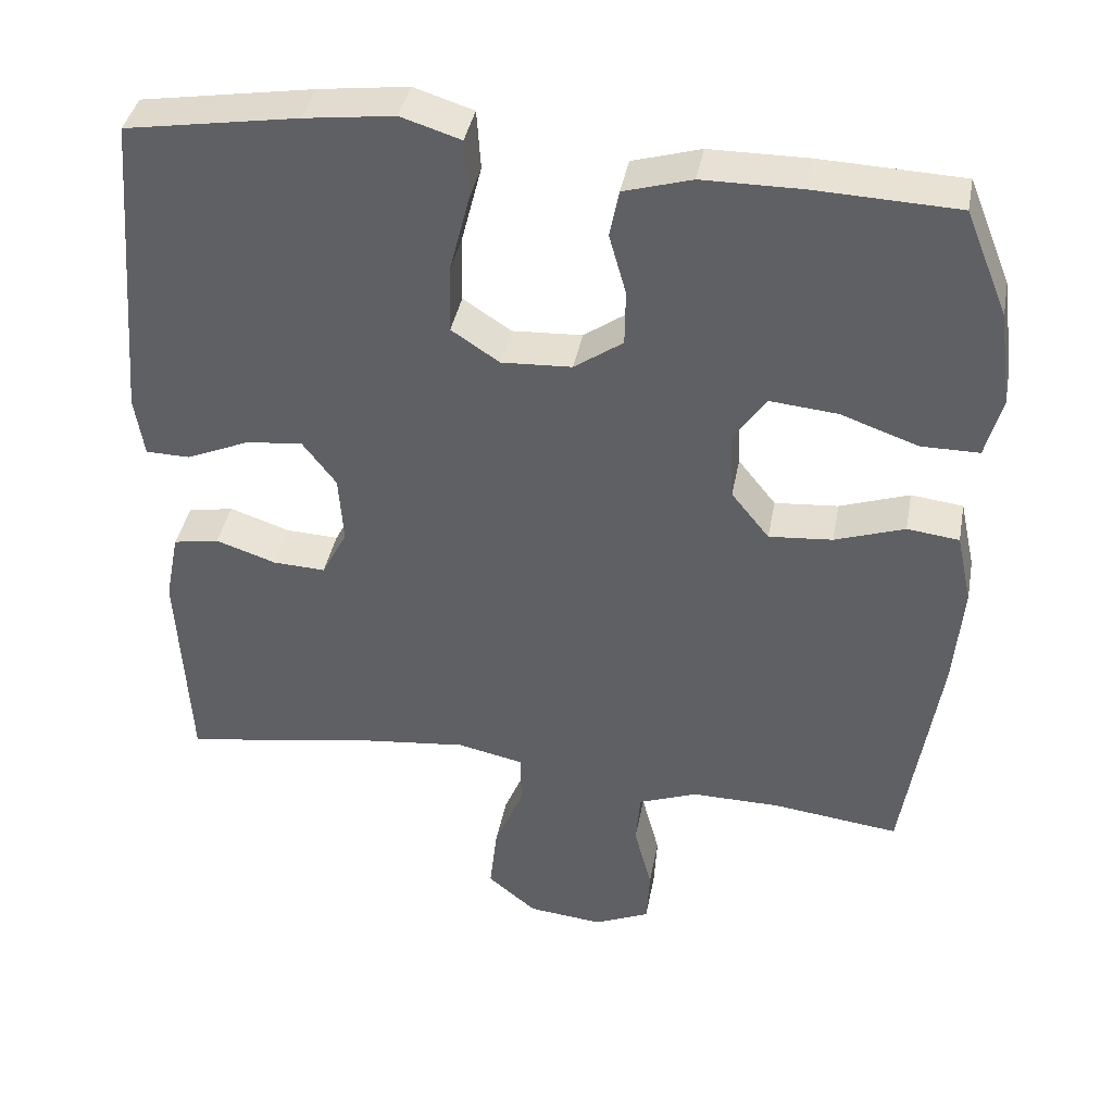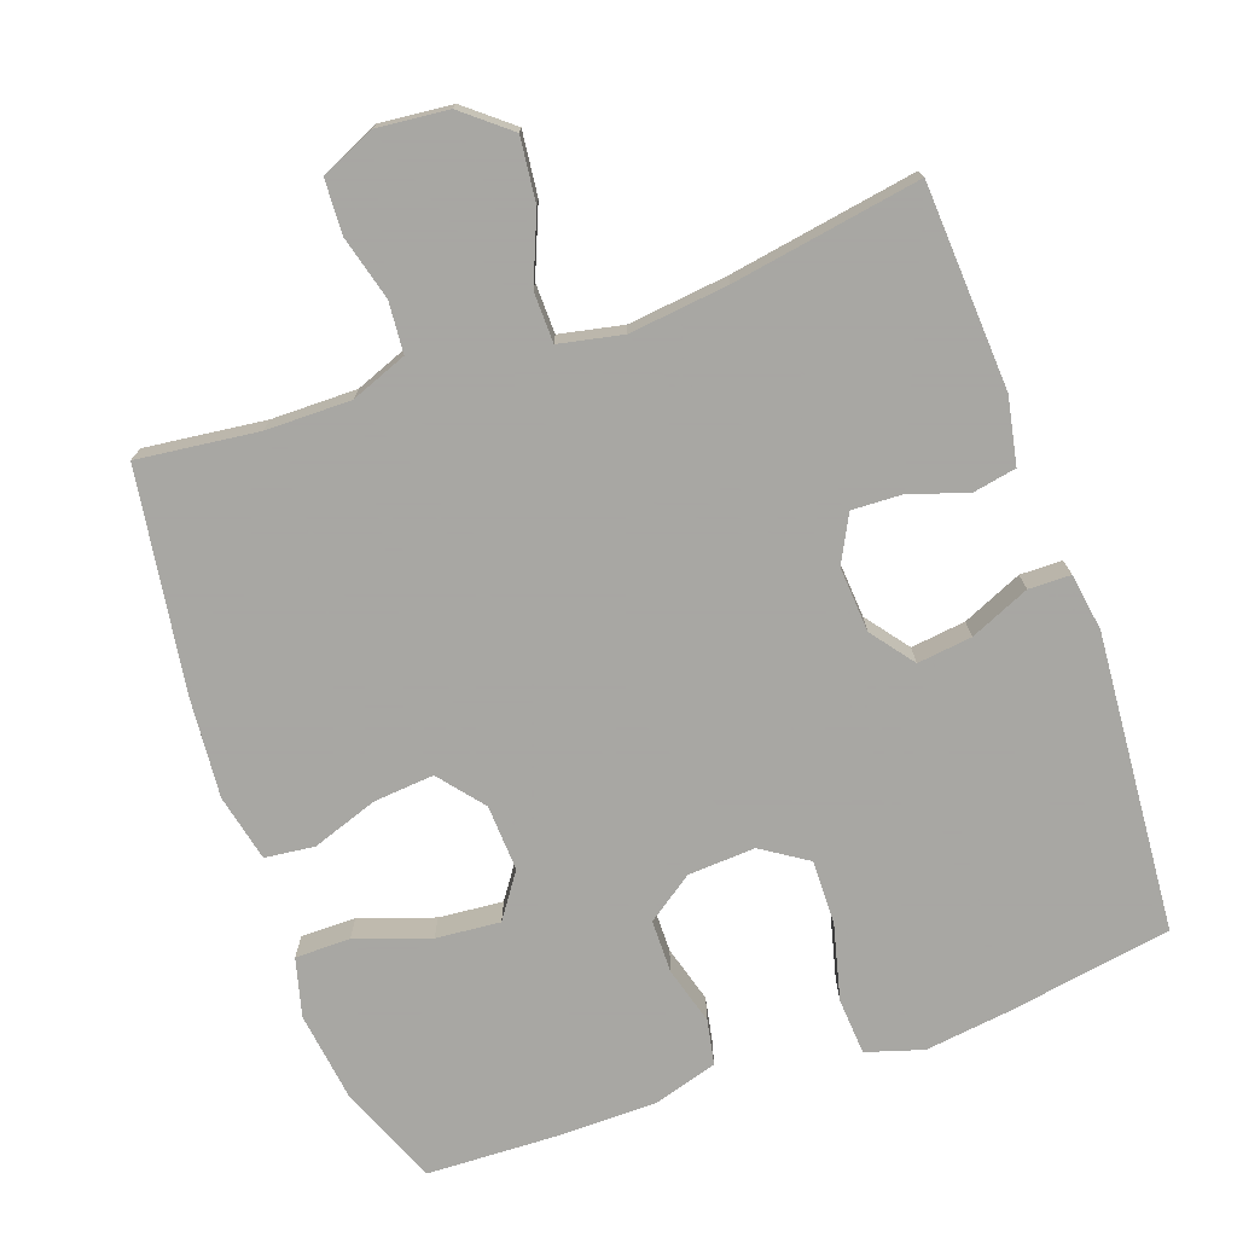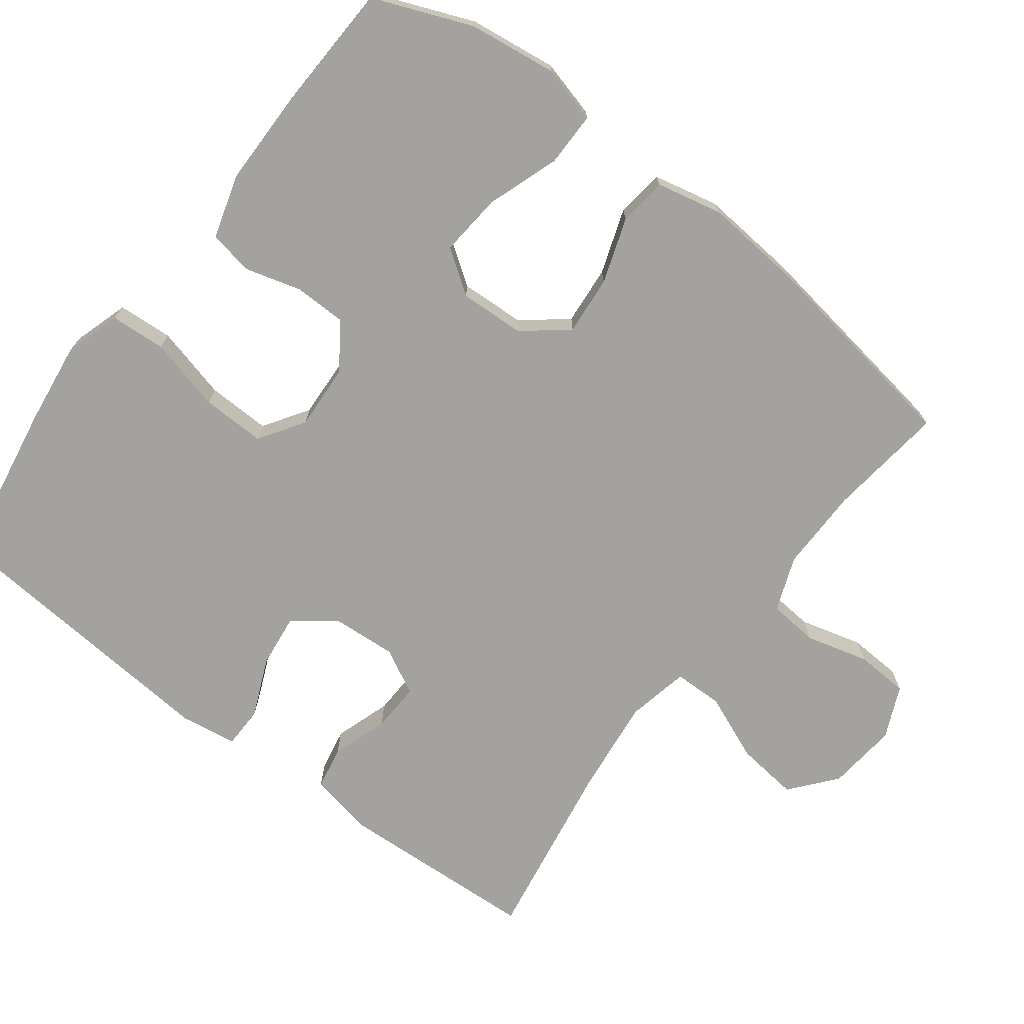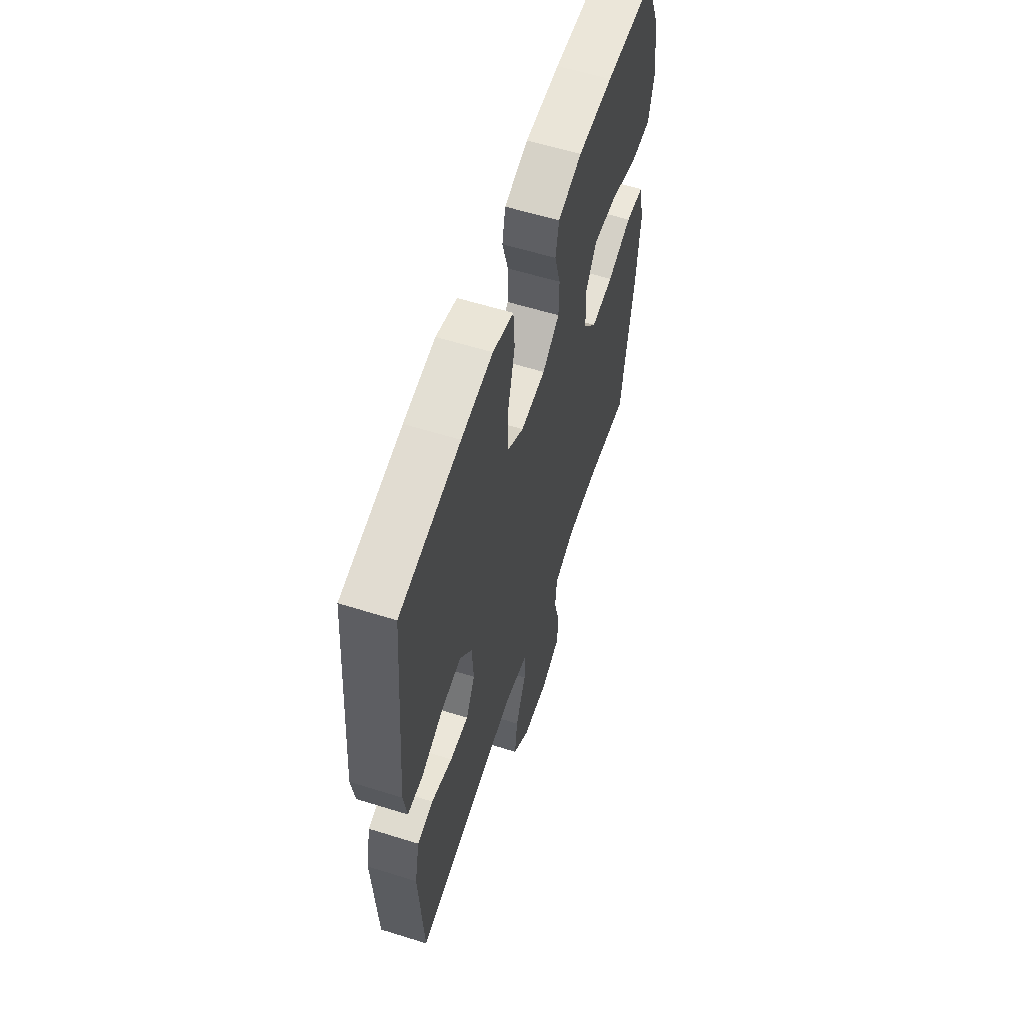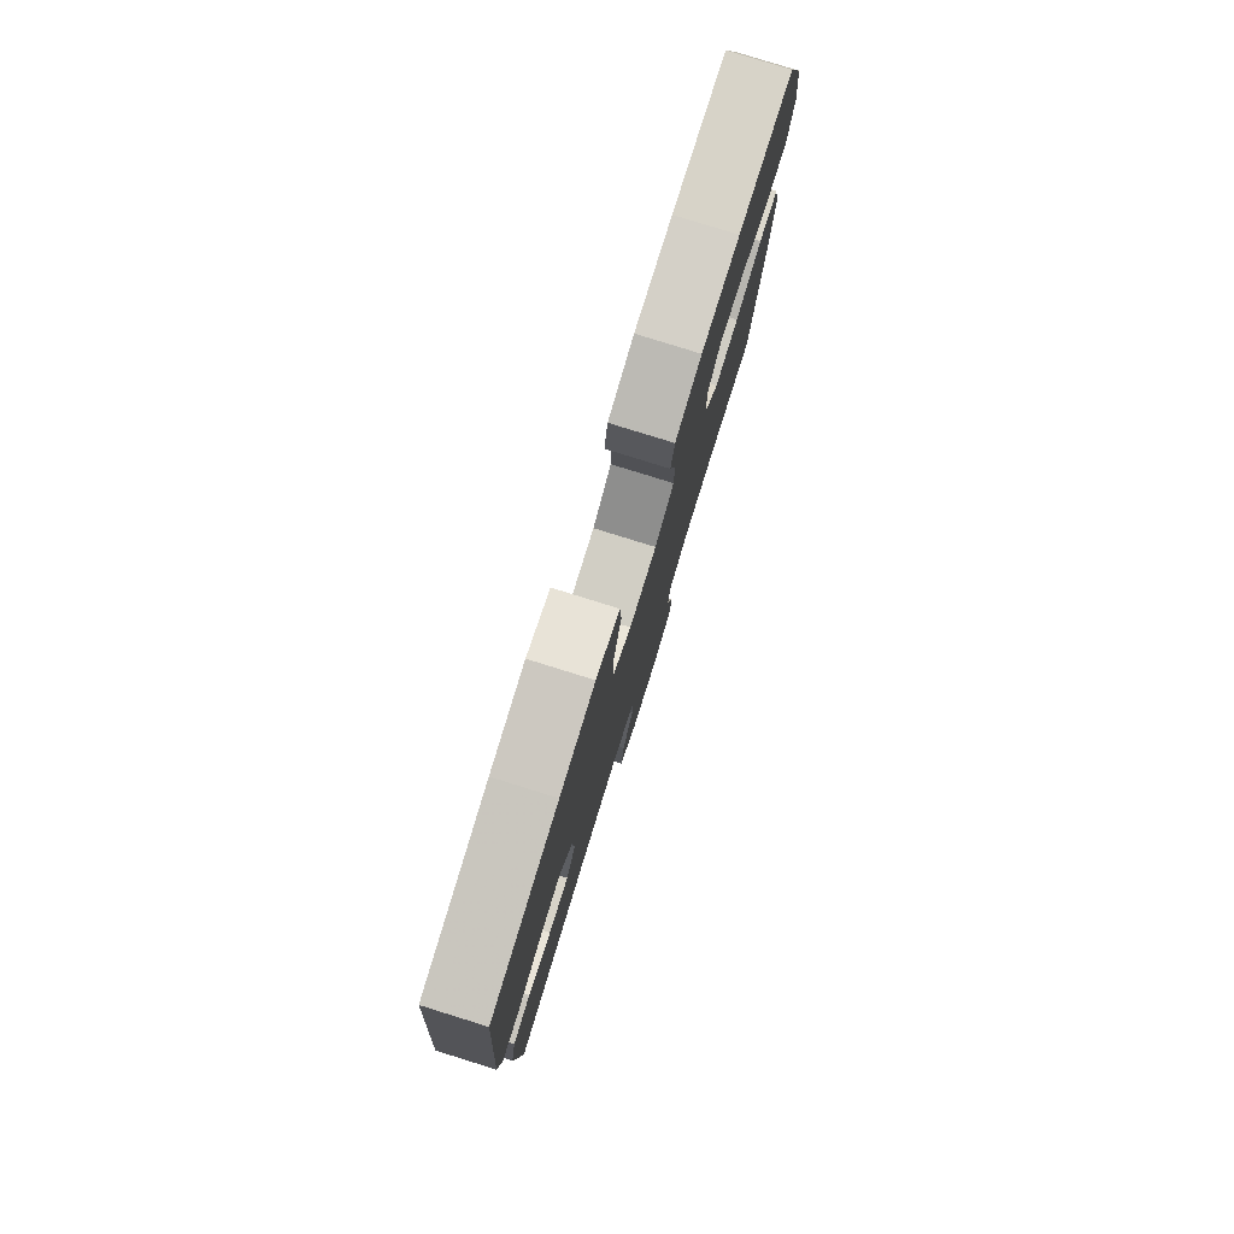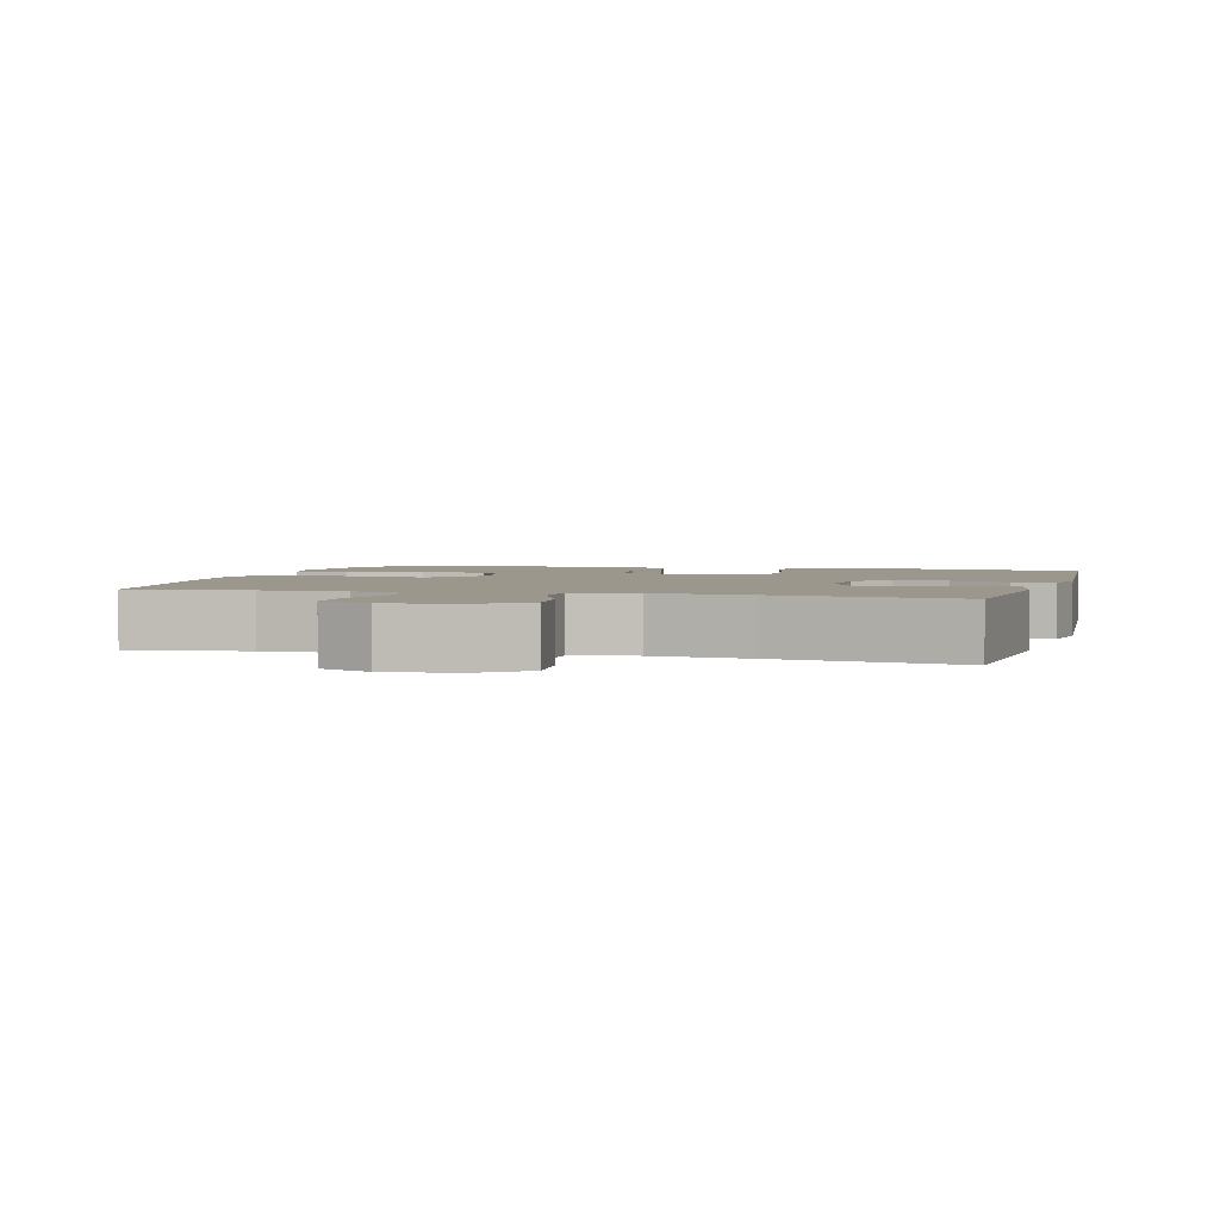
<metadata>
{"format":"obj","ext":"obj","renderer":"f3d","projection":"perspective","resolution":1024,"background":"white","views":[{"elev":39.5,"azim":10.6,"up":"+Z"},{"elev":-74.4,"azim":-160.3,"up":"+Y"},{"elev":-72.4,"azim":52.8,"up":"+Y"},{"elev":59.0,"azim":-72.1,"up":"+Z"},{"elev":79.6,"azim":-72.7,"up":"+Z"},{"elev":2.6,"azim":-164.5,"up":"+Y"}]}
</metadata>
<code>
v -0.5 0.07 0.5
v -0.277 0.07 0.537
v -0.161 0.07 0.552
v -0.084 0.07 0.528
v -0.079 0.07 0.451
v -0.105 0.07 0.349
v -0.107 0.07 0.261
v -0.045 0.07 0.22
v 0.046 0.07 0.225
v 0.109 0.07 0.269
v 0.11 0.07 0.341
v 0.088 0.07 0.419
v 0.1 0.07 0.48
v 0.188 0.07 0.506
v 0.316 0.07 0.507
v 0.5 0.07 0.5
v 0.555 0.07 0.364
v 0.571 0.07 0.242
v 0.55 0.07 0.163
v 0.475 0.07 0.163
v 0.375 0.07 0.198
v 0.288 0.07 0.206
v 0.246 0.07 0.146
v 0.25 0.07 0.056
v 0.299 0.07 -0.005
v 0.381 0.07 0.002
v 0.471 0.07 0.033
v 0.538 0.07 0.025
v 0.558 0.07 -0.066
v 0.546 0.07 -0.202
v 0.5 0.07 -0.5
v 0.337 0.07 -0.48
v 0.222 0.07 -0.479
v 0.146 0.07 -0.508
v 0.14 0.07 -0.577
v 0.163 0.07 -0.664
v 0.159 0.07 -0.737
v 0.087 0.07 -0.769
v -0.01 0.07 -0.759
v -0.073 0.07 -0.707
v -0.063 0.07 -0.621
v -0.025 0.07 -0.529
v -0.026 0.07 -0.461
v -0.112 0.07 -0.443
v -0.246 0.07 -0.458
v -0.5 0.07 -0.5
v -0.515 0.07 -0.223
v -0.497 0.07 -0.133
v -0.438 0.07 -0.122
v -0.36 0.07 -0.148
v -0.292 0.07 -0.151
v -0.259 0.07 -0.088
v -0.265 0.07 0.001
v -0.309 0.07 0.059
v -0.383 0.07 0.05
v -0.464 0.07 0.015
v -0.521 0.07 0.016
v -0.533 0.07 0.094
v -0.5 0 0.5
v -0.277 0 0.537
v -0.161 0 0.552
v -0.084 0 0.528
v -0.079 0 0.451
v -0.105 0 0.349
v -0.107 0 0.261
v -0.045 0 0.22
v 0.046 0 0.225
v 0.109 0 0.269
v 0.11 0 0.341
v 0.088 0 0.419
v 0.1 0 0.48
v 0.188 0 0.506
v 0.316 0 0.507
v 0.5 0 0.5
v 0.555 0 0.364
v 0.571 0 0.242
v 0.55 0 0.163
v 0.475 0 0.163
v 0.375 0 0.198
v 0.288 0 0.206
v 0.246 0 0.146
v 0.25 0 0.056
v 0.299 0 -0.005
v 0.381 0 0.002
v 0.471 0 0.033
v 0.538 0 0.025
v 0.558 0 -0.066
v 0.546 0 -0.202
v 0.5 0 -0.5
v 0.337 0 -0.48
v 0.222 0 -0.479
v 0.146 0 -0.508
v 0.14 0 -0.577
v 0.163 0 -0.664
v 0.159 0 -0.737
v 0.087 0 -0.769
v -0.01 0 -0.759
v -0.073 0 -0.707
v -0.063 0 -0.621
v -0.025 0 -0.529
v -0.026 0 -0.461
v -0.112 0 -0.443
v -0.246 0 -0.458
v -0.5 0 -0.5
v -0.515 0 -0.223
v -0.497 0 -0.133
v -0.438 0 -0.122
v -0.36 0 -0.148
v -0.292 0 -0.151
v -0.259 0 -0.088
v -0.265 0 0.001
v -0.309 0 0.059
v -0.383 0 0.05
v -0.464 0 0.015
v -0.521 0 0.016
v -0.533 0 0.094
f 55 56 57 58
f 54 55 58 1
f 53 54 1 2
f 52 53 2 3
f 47 48 49 50
f 45 46 47 50
f 44 45 50 51
f 43 44 51 52
f 39 40 41 42
f 39 42 43
f 38 39 43
f 35 36 37 38
f 34 35 38 43
f 33 34 43 52
f 29 30 31 32
f 26 27 28 29
f 25 26 29 32
f 24 25 32 33
f 18 19 20 21
f 18 21 22
f 17 18 22
f 16 17 22
f 15 16 22
f 14 15 22 23
f 11 12 13 14
f 10 11 14 23
f 3 4 5 6
f 3 6 7
f 52 3 7
f 33 52 7 8
f 24 33 8 9
f 9 10 23 24
f 116 115 114 113
f 59 116 113 112
f 60 59 112 111
f 61 60 111 110
f 108 107 106 105
f 108 105 104 103
f 109 108 103 102
f 110 109 102 101
f 100 99 98 97
f 101 100 97
f 101 97 96
f 96 95 94 93
f 101 96 93 92
f 110 101 92 91
f 90 89 88 87
f 87 86 85 84
f 90 87 84 83
f 91 90 83 82
f 79 78 77 76
f 80 79 76
f 80 76 75
f 80 75 74
f 80 74 73
f 81 80 73 72
f 72 71 70 69
f 81 72 69 68
f 64 63 62 61
f 65 64 61
f 65 61 110
f 66 65 110 91
f 67 66 91 82
f 82 81 68 67
f 1 59 60 2
f 2 60 61 3
f 3 61 62 4
f 4 62 63 5
f 5 63 64 6
f 6 64 65 7
f 7 65 66 8
f 8 66 67 9
f 9 67 68 10
f 10 68 69 11
f 11 69 70 12
f 12 70 71 13
f 13 71 72 14
f 14 72 73 15
f 15 73 74 16
f 16 74 75 17
f 17 75 76 18
f 18 76 77 19
f 19 77 78 20
f 20 78 79 21
f 21 79 80 22
f 22 80 81 23
f 23 81 82 24
f 24 82 83 25
f 25 83 84 26
f 26 84 85 27
f 27 85 86 28
f 28 86 87 29
f 29 87 88 30
f 30 88 89 31
f 31 89 90 32
f 32 90 91 33
f 33 91 92 34
f 34 92 93 35
f 35 93 94 36
f 36 94 95 37
f 37 95 96 38
f 38 96 97 39
f 39 97 98 40
f 40 98 99 41
f 41 99 100 42
f 42 100 101 43
f 43 101 102 44
f 44 102 103 45
f 45 103 104 46
f 46 104 105 47
f 47 105 106 48
f 48 106 107 49
f 49 107 108 50
f 50 108 109 51
f 51 109 110 52
f 52 110 111 53
f 53 111 112 54
f 54 112 113 55
f 55 113 114 56
f 56 114 115 57
f 57 115 116 58
f 58 116 59 1

</code>
